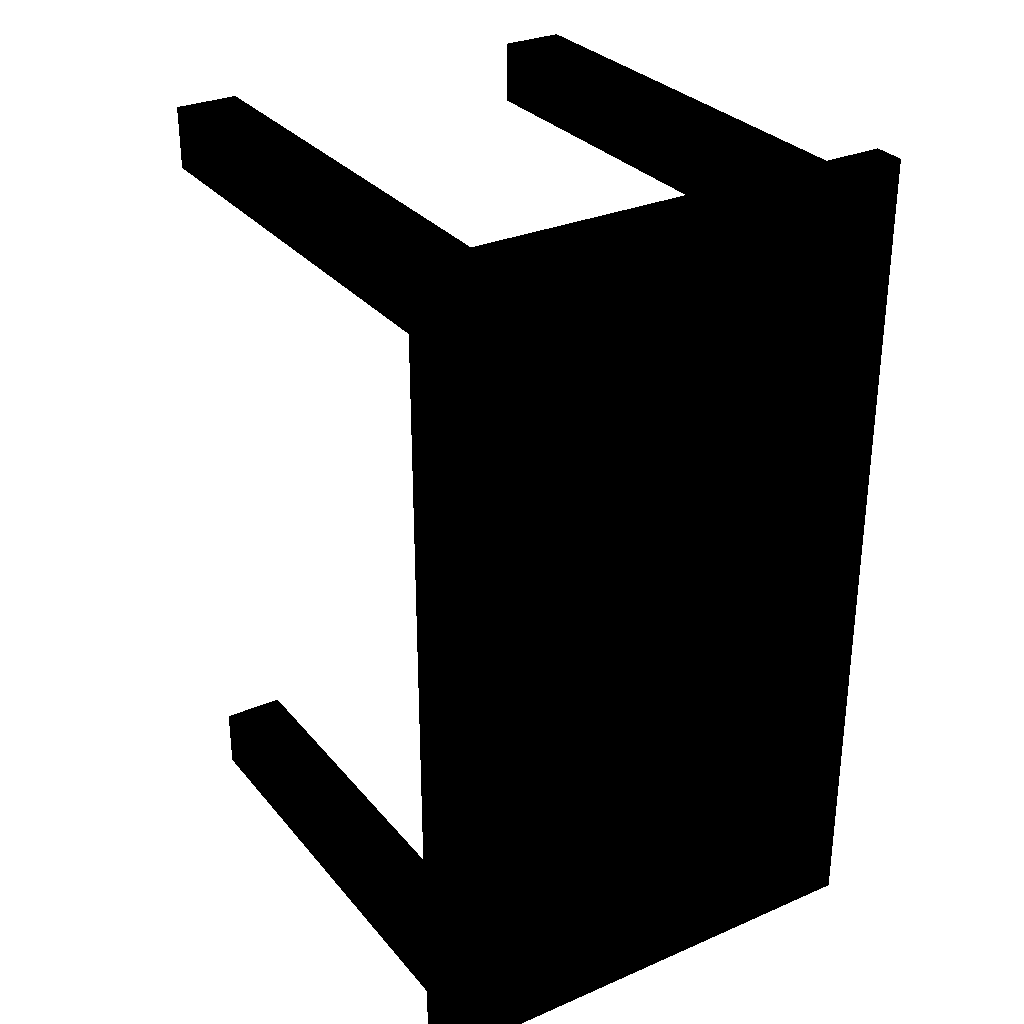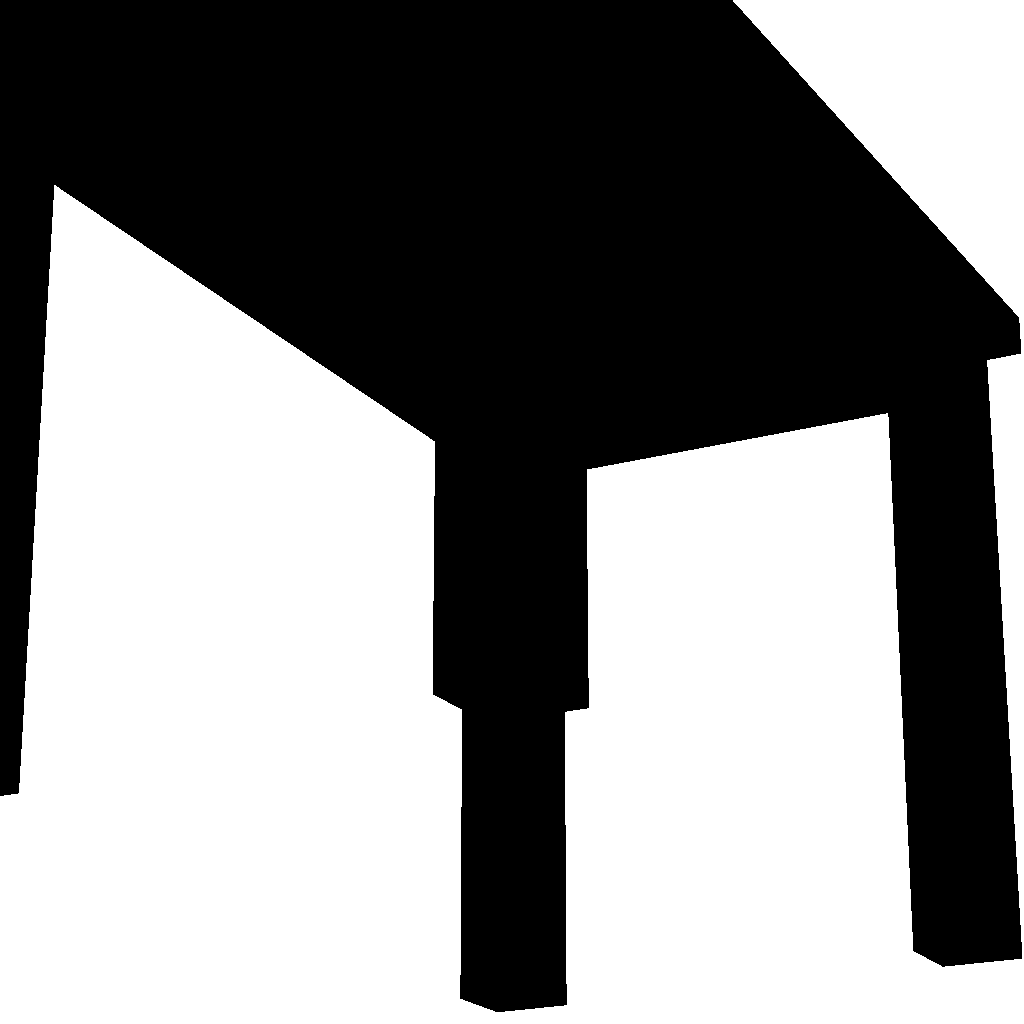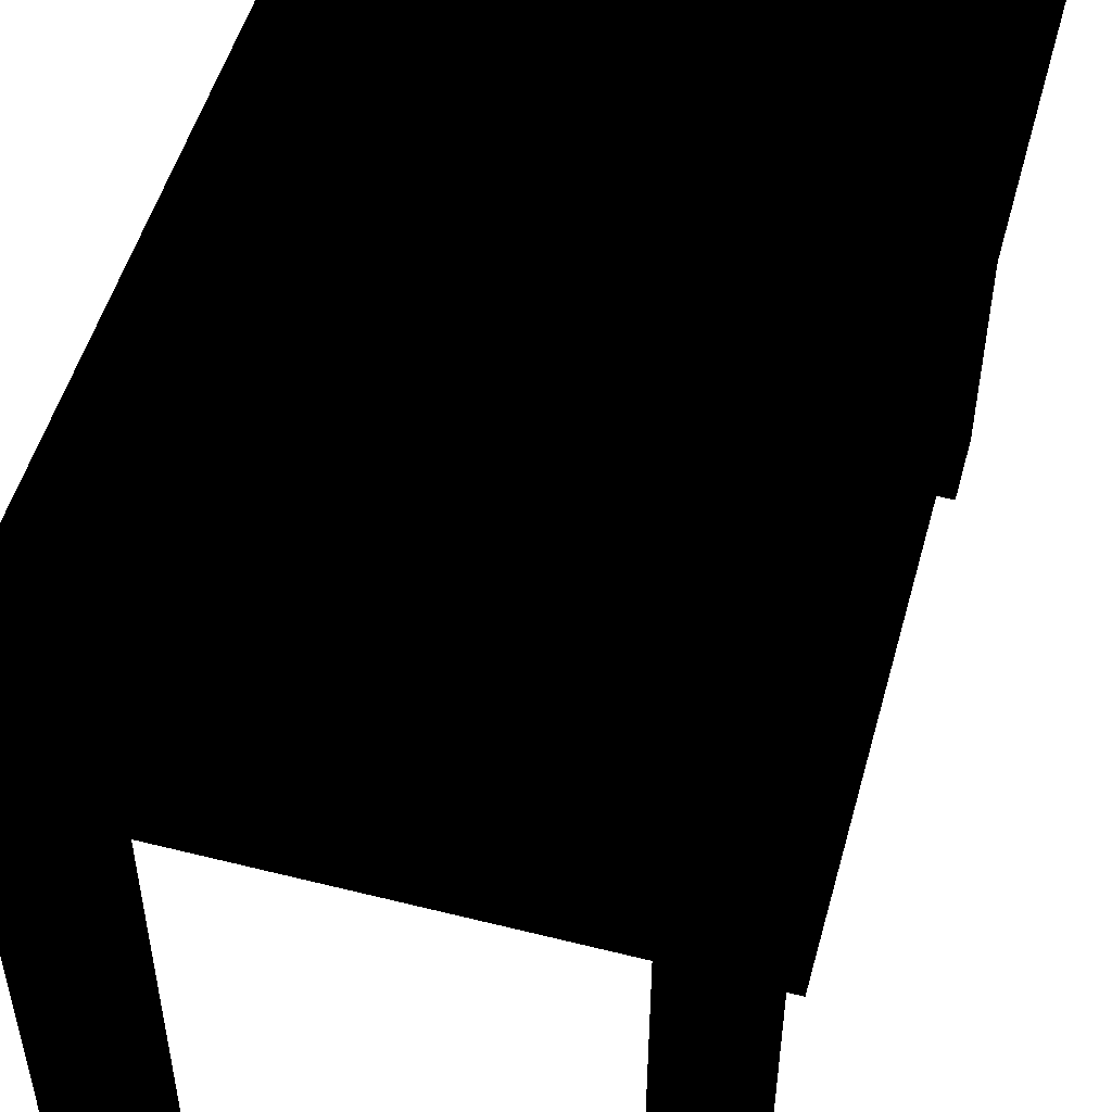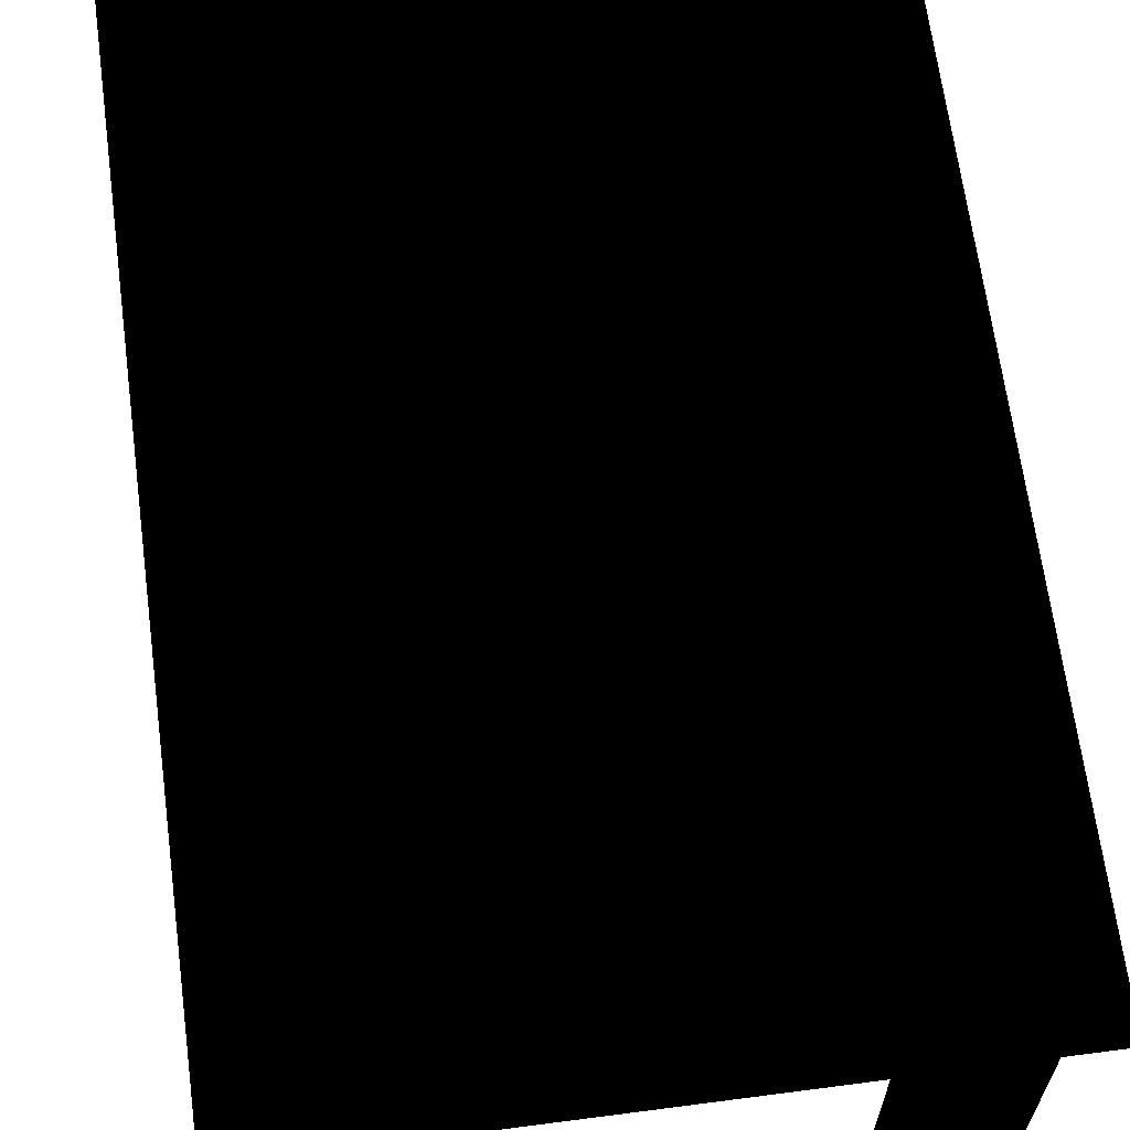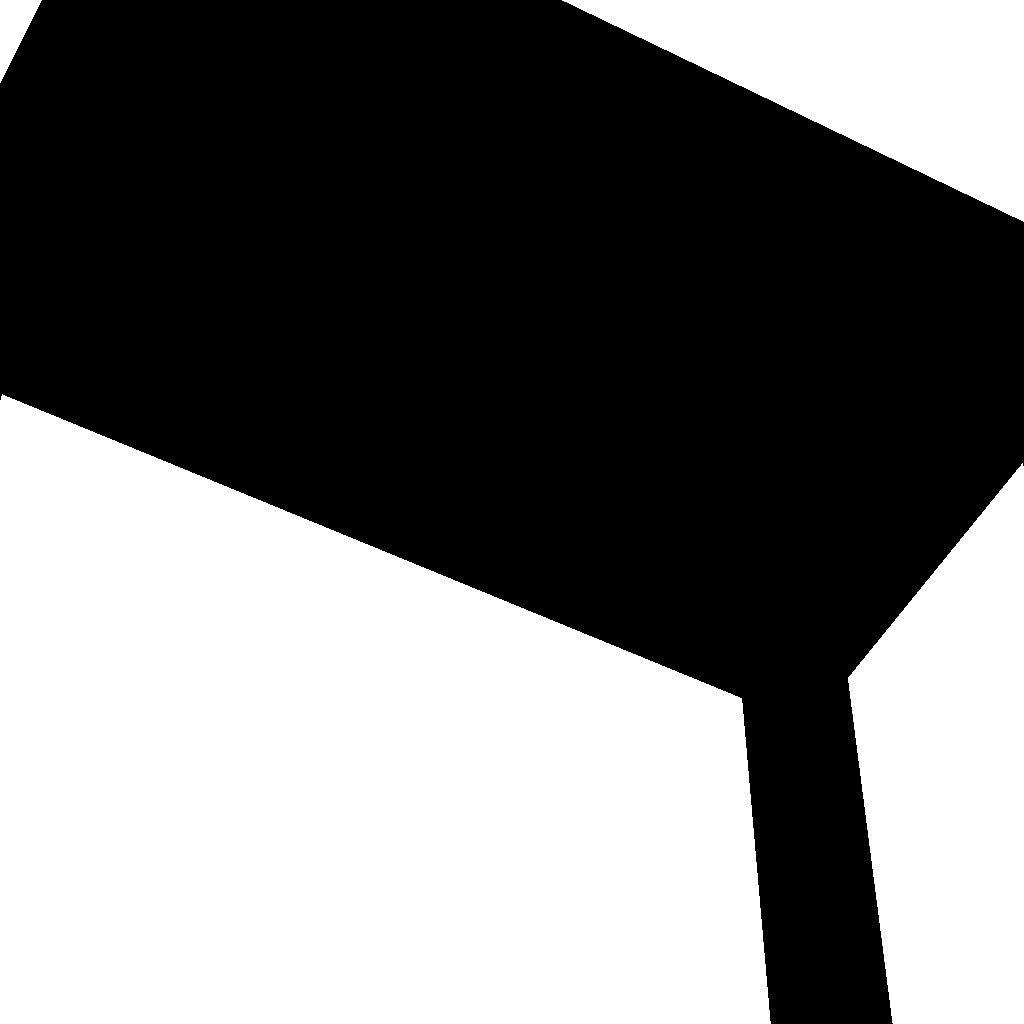
<metadata>
{"format":"obj","ext":"obj","renderer":"f3d","projection":"perspective","resolution":1024,"background":"white","views":[{"elev":30.2,"azim":147.9,"up":"+Z"},{"elev":-20.4,"azim":-152.3,"up":"+Y"},{"elev":51.4,"azim":-164.7,"up":"+Y"},{"elev":65.7,"azim":-7.5,"up":"+Y"},{"elev":-51.4,"azim":-118.3,"up":"+Y"}]}
</metadata>
<code>
v 0.4115 0.3825 -0.6462 0.7529 0.7529 0.7529
v 0.4115 -0.5351 -0.7366 0.7529 0.7529 0.7529
v 0.4115 0.3825 -0.7366 0.7529 0.7529 0.7529
v 0.4115 -0.5351 -0.6203 0.7529 0.7529 0.7529
v 0.2952 0.3825 -0.7366 0.7529 0.7529 0.7529
v 0.4115 0.3825 -0.6203 0.7529 0.7529 0.7529
v 0.2952 -0.5351 -0.6203 0.7529 0.7529 0.7529
v 0.2952 -0.5351 -0.7366 0.7529 0.7529 0.7529
v 0.321 0.3825 -0.7366 0.7529 0.7529 0.7529
v 0.4006 0.3825 -0.6203 0.7529 0.7529 0.7529
v 0.2952 0.3825 -0.7237 0.7529 0.7529 0.7529
v 0.4006 0.3825 -0.6462 0.7529 0.7529 0.7529
v 0.4006 0.3049 -0.6203 0.7529 0.7529 0.7529
v 0.2952 0.3049 -0.7237 0.7529 0.7529 0.7529
v 0.321 0.3825 -0.7237 0.7529 0.7529 0.7529
v 0.4006 0.3049 -0.6462 0.7529 0.7529 0.7529
v 0.4006 0.3825 0.6205 0.7529 0.7529 0.7529
v 0.3683 0.3049 -0.6203 0.7529 0.7529 0.7529
v 0.2952 0.3049 -0.6914 0.7529 0.7529 0.7529
v -0.4523 0.3825 -0.7754 0.7529 0.7529 0.7529
v 0.321 0.3049 -0.7237 0.7529 0.7529 0.7529
v 0.2952 0.3825 -0.6914 0.7529 0.7529 0.7529
v -0.2972 0.3825 -0.7237 0.7529 0.7529 0.7529
v 0.3683 0.3049 -0.6462 0.7529 0.7529 0.7529
v 0.4006 0.3049 0.6205 0.7529 0.7529 0.7529
v 0.2952 0.3825 -0.6203 0.7529 0.7529 0.7529
v 0.3683 0.3049 0.6205 0.7529 0.7529 0.7529
v -0.2972 0.3049 -0.6914 0.7529 0.7529 0.7529
v 0.4523 0.3825 -0.7754 0.7529 0.7529 0.7529
v -0.2972 0.3825 -0.7366 0.7529 0.7529 0.7529
v 0.321 0.3049 -0.6914 0.7529 0.7529 0.7529
v 0.321 0.3825 -0.6914 0.7529 0.7529 0.7529
v -0.2972 0.3825 -0.6914 0.7529 0.7529 0.7529
v -0.2972 0.3049 -0.7237 0.7529 0.7529 0.7529
v 0.3683 0.3825 -0.6462 0.7529 0.7529 0.7529
v 0.4115 0.3825 0.6205 0.7529 0.7529 0.7529
v 0.4006 0.3825 0.6463 0.7529 0.7529 0.7529
v 0.3683 0.3825 -0.6203 0.7529 0.7529 0.7529
v 0.2952 0.3825 -0.6462 0.7529 0.7529 0.7529
v -0.4523 0.4406 -0.7754 0.7529 0.7529 0.7529
v -0.4136 0.3825 -0.7366 0.7529 0.7529 0.7529
v -0.3683 0.3825 0.6463 0.7529 0.7529 0.7529
v 0.321 0.3825 -0.6462 0.7529 0.7529 0.7529
v -0.2972 0.3825 -0.6203 0.7529 0.7529 0.7529
v 0.4115 -0.5351 0.6205 0.7529 0.7529 0.7529
v 0.4115 0.3825 0.6463 0.7529 0.7529 0.7529
v 0.4006 0.3049 0.6463 0.7529 0.7529 0.7529
v 0.2952 0.3825 0.6205 0.7529 0.7529 0.7529
v -0.2948 0.3825 0.6914 0.7529 0.7529 0.7529
v 0.3683 0.3825 0.6205 0.7529 0.7529 0.7529
v -0.2972 -0.5351 -0.6203 0.7529 0.7529 0.7529
v 0.4523 0.4406 -0.7754 0.7529 0.7529 0.7529
v -0.4523 0.3825 -0.5945 0.7529 0.7529 0.7529
v -0.2972 -0.5351 -0.7366 0.7529 0.7529 0.7529
v -0.3683 0.3825 -0.6203 0.7529 0.7529 0.7529
v -0.4523 0.3825 0.7754 0.7529 0.7529 0.7529
v -0.2948 0.3825 0.6205 0.7529 0.7529 0.7529
v 0.3683 0.3825 0.6463 0.7529 0.7529 0.7529
v 0.3683 0.3049 0.6463 0.7529 0.7529 0.7529
v 0.4523 0.3825 -0.5945 0.7529 0.7529 0.7529
v 0.4523 0.4406 -0.5945 0.7529 0.7529 0.7529
v -0.4523 0.4406 -0.5945 0.7529 0.7529 0.7529
v -0.4136 -0.5351 -0.7366 0.7529 0.7529 0.7529
v -0.4006 0.3825 -0.6203 0.7529 0.7529 0.7529
v -0.4136 0.3825 -0.6203 0.7529 0.7529 0.7529
v -0.3683 0.3825 0.6205 0.7529 0.7529 0.7529
v -0.3683 0.3049 -0.6203 0.7529 0.7529 0.7529
v 0.4115 -0.5351 0.7368 0.7529 0.7529 0.7529
v 0.2952 -0.5351 0.6205 0.7529 0.7529 0.7529
v 0.2952 0.3825 0.6914 0.7529 0.7529 0.7529
v -0.2948 -0.5351 0.6205 0.7529 0.7529 0.7529
v -0.4136 -0.5351 -0.6203 0.7529 0.7529 0.7529
v 0.2714 0.4406 -0.5945 0.7529 0.7529 0.7529
v -0.2714 0.4406 -0.5945 0.7529 0.7529 0.7529
v -0.4111 0.3825 0.6463 0.7529 0.7529 0.7529
v -0.3683 0.3049 0.6205 0.7529 0.7529 0.7529
v 0.4115 0.3825 0.7368 0.7529 0.7529 0.7529
v 0.2952 -0.5351 0.7368 0.7529 0.7529 0.7529
v 0.2952 0.3049 0.6914 0.7529 0.7529 0.7529
v -0.2948 0.3049 0.6914 0.7529 0.7529 0.7529
v 0.4523 0.3825 0.5945 0.7529 0.7529 0.7529
v -0.4006 0.3825 0.6463 0.7529 0.7529 0.7529
v 0.4523 0.4406 0.5945 0.7529 0.7529 0.7529
v 0.09046 0.4406 -0.5945 0.7529 0.7529 0.7529
v -0.4523 0.4406 0.5945 0.7529 0.7529 0.7529
v -0.09047 0.4406 -0.5945 0.7529 0.7529 0.7529
v -0.4006 0.3825 0.6205 0.7529 0.7529 0.7529
v -0.4111 0.3825 0.6205 0.7529 0.7529 0.7529
v -0.4006 0.3049 -0.6203 0.7529 0.7529 0.7529
v -0.3683 0.3049 0.6463 0.7529 0.7529 0.7529
v 0.321 0.3049 0.6914 0.7529 0.7529 0.7529
v -0.3206 0.3825 0.6914 0.7529 0.7529 0.7529
v -0.2948 -0.5351 0.7368 0.7529 0.7529 0.7529
v -0.4006 0.3049 0.6205 0.7529 0.7529 0.7529
v 0.4523 0.3825 0.7754 0.7529 0.7529 0.7529
v 0.2714 0.4406 0.5945 0.7529 0.7529 0.7529
v -0.4523 0.4406 0.7754 0.7529 0.7529 0.7529
v -0.09047 0.4406 0.5945 0.7529 0.7529 0.7529
v -0.2714 0.4406 0.5945 0.7529 0.7529 0.7529
v -0.4111 -0.5351 0.7368 0.7529 0.7529 0.7529
v 0.2952 0.3825 0.7368 0.7529 0.7529 0.7529
v 0.2952 0.3049 0.7237 0.7529 0.7529 0.7529
v 0.321 0.3825 0.6914 0.7529 0.7529 0.7529
v -0.2948 0.3049 0.7237 0.7529 0.7529 0.7529
v -0.3206 0.3049 0.6914 0.7529 0.7529 0.7529
v -0.4111 -0.5351 0.6205 0.7529 0.7529 0.7529
v 0.4523 0.4406 0.7754 0.7529 0.7529 0.7529
v -0.4006 0.3049 0.6463 0.7529 0.7529 0.7529
v 0.09046 0.4406 0.5945 0.7529 0.7529 0.7529
v -0.4111 0.3825 0.7368 0.7529 0.7529 0.7529
v 0.2952 0.3825 0.7237 0.7529 0.7529 0.7529
v 0.321 0.3049 0.7237 0.7529 0.7529 0.7529
v -0.3206 0.3049 0.7237 0.7529 0.7529 0.7529
v -0.3206 0.3825 0.7237 0.7529 0.7529 0.7529
v -0.2948 0.3825 0.7368 0.7529 0.7529 0.7529
v 0.321 0.3825 0.7237 0.7529 0.7529 0.7529
v -0.2948 0.3825 0.7237 0.7529 0.7529 0.7529
f 1 2 3
f 2 1 4
f 3 2 1
f 4 1 2
f 2 5 3
f 3 5 2
f 4 1 6
f 6 1 4
f 7 2 4
f 4 2 7
f 5 2 8
f 8 2 5
f 3 5 9
f 9 5 3
f 10 1 6
f 6 1 10
f 6 7 4
f 4 7 6
f 2 7 8
f 8 7 2
f 7 5 8
f 8 5 7
f 9 11 5
f 5 11 9
f 1 10 12
f 12 10 1
f 13 6 10
f 10 6 13
f 7 6 13
f 13 6 7
f 5 7 14
f 14 7 5
f 11 9 15
f 15 9 11
f 11 5 14
f 14 5 11
f 10 16 12
f 12 16 10
f 17 13 10
f 10 13 17
f 16 10 13
f 13 10 16
f 18 7 13
f 13 7 18
f 14 7 19
f 19 7 14
f 20 15 11
f 11 15 20
f 21 11 15
f 15 11 21
f 15 22 11
f 11 22 15
f 14 23 11
f 11 23 14
f 11 21 14
f 14 21 11
f 12 24 16
f 16 24 12
f 13 17 25
f 25 17 13
f 18 16 13
f 13 16 18
f 7 18 26
f 26 18 7
f 13 27 18
f 18 27 13
f 19 7 22
f 22 7 19
f 28 14 19
f 19 14 28
f 21 19 14
f 14 19 21
f 29 15 20
f 20 15 29
f 20 11 30
f 30 11 20
f 31 15 21
f 21 15 31
f 22 15 32
f 32 15 22
f 11 22 33
f 33 22 11
f 23 14 34
f 34 14 23
f 30 11 23
f 23 11 30
f 11 33 23
f 23 33 11
f 24 12 35
f 35 12 24
f 16 18 24
f 24 18 16
f 36 25 17
f 17 25 36
f 37 25 17
f 17 25 37
f 27 13 25
f 25 13 27
f 26 18 38
f 38 18 26
f 39 7 26
f 26 7 39
f 27 38 18
f 18 38 27
f 22 7 39
f 39 7 22
f 22 28 19
f 19 28 22
f 19 32 22
f 22 32 19
f 14 28 34
f 34 28 14
f 19 21 31
f 31 21 19
f 15 29 32
f 32 29 15
f 40 29 20
f 20 29 40
f 20 30 41
f 41 30 20
f 15 31 32
f 32 31 15
f 32 42 22
f 22 42 32
f 43 22 32
f 32 22 43
f 22 44 33
f 33 44 22
f 28 22 33
f 33 22 28
f 39 33 22
f 22 33 39
f 23 34 30
f 30 34 23
f 23 44 30
f 30 44 23
f 23 33 44
f 44 33 23
f 18 35 24
f 24 35 18
f 45 25 36
f 36 25 45
f 46 17 36
f 36 17 46
f 25 37 47
f 47 37 25
f 17 46 37
f 37 46 17
f 25 45 27
f 27 45 25
f 47 27 25
f 25 27 47
f 35 18 38
f 38 18 35
f 26 35 38
f 38 35 26
f 38 48 26
f 26 48 38
f 43 26 39
f 39 26 43
f 26 49 39
f 39 49 26
f 38 27 50
f 50 27 38
f 22 43 39
f 39 43 22
f 32 19 31
f 31 19 32
f 51 34 28
f 28 34 51
f 29 42 32
f 32 42 29
f 29 40 52
f 52 40 29
f 53 40 20
f 20 40 53
f 54 41 30
f 30 41 54
f 30 55 41
f 41 55 30
f 20 41 56
f 56 41 20
f 22 42 44
f 44 42 22
f 33 57 44
f 44 57 33
f 44 28 33
f 33 28 44
f 33 39 57
f 57 39 33
f 51 30 34
f 34 30 51
f 30 44 55
f 55 44 30
f 46 45 36
f 36 45 46
f 47 58 37
f 37 58 47
f 45 48 27
f 27 48 45
f 27 47 59
f 59 47 27
f 35 26 43
f 43 26 35
f 48 38 50
f 50 38 48
f 48 49 26
f 26 49 48
f 57 39 49
f 49 39 57
f 27 48 50
f 50 48 27
f 59 50 27
f 27 50 59
f 51 28 44
f 44 28 51
f 60 42 29
f 29 42 60
f 40 61 52
f 52 61 40
f 61 29 52
f 52 29 61
f 40 53 62
f 62 53 40
f 20 56 53
f 53 56 20
f 41 54 63
f 63 54 41
f 30 51 54
f 54 51 30
f 41 55 64
f 64 55 41
f 65 56 41
f 41 56 65
f 44 42 66
f 66 42 44
f 44 57 66
f 66 57 44
f 55 44 66
f 66 44 55
f 44 66 55
f 55 66 44
f 67 44 55
f 55 44 67
f 45 46 68
f 68 46 45
f 58 47 59
f 59 47 58
f 48 45 69
f 69 45 48
f 49 48 70
f 70 48 49
f 49 71 57
f 57 71 49
f 50 59 58
f 58 59 50
f 44 72 51
f 51 72 44
f 60 56 42
f 42 56 60
f 29 61 60
f 60 61 29
f 61 40 73
f 73 40 61
f 56 62 53
f 53 62 56
f 74 40 62
f 62 40 74
f 54 72 63
f 63 72 54
f 72 41 63
f 63 41 72
f 72 54 51
f 51 54 72
f 64 55 42
f 42 55 64
f 41 64 65
f 65 64 41
f 75 56 65
f 65 56 75
f 41 72 65
f 65 72 41
f 42 76 66
f 66 76 42
f 42 55 66
f 66 55 42
f 57 76 66
f 66 76 57
f 66 67 55
f 55 67 66
f 72 44 67
f 67 44 72
f 68 46 77
f 77 46 68
f 68 69 45
f 45 69 68
f 78 48 69
f 69 48 78
f 70 48 79
f 79 48 70
f 79 49 70
f 70 49 79
f 71 49 80
f 80 49 71
f 71 76 57
f 57 76 71
f 81 56 60
f 60 56 81
f 42 56 82
f 82 56 42
f 83 60 61
f 61 60 83
f 73 40 84
f 84 40 73
f 73 83 61
f 61 83 73
f 62 56 85
f 85 56 62
f 86 40 74
f 74 40 86
f 85 74 62
f 62 74 85
f 64 42 87
f 87 42 64
f 64 88 65
f 65 88 64
f 65 89 64
f 64 89 65
f 82 56 75
f 75 56 82
f 65 88 75
f 75 88 65
f 72 89 65
f 65 89 72
f 76 42 90
f 90 42 76
f 67 66 76
f 76 66 67
f 89 72 67
f 67 72 89
f 77 78 68
f 68 78 77
f 69 68 78
f 78 68 69
f 48 78 79
f 79 78 48
f 70 91 79
f 79 91 70
f 49 79 80
f 80 79 49
f 80 92 49
f 49 92 80
f 71 80 93
f 93 80 71
f 76 71 94
f 94 71 76
f 56 81 95
f 95 81 56
f 60 83 81
f 81 83 60
f 90 82 42
f 42 82 90
f 82 87 42
f 42 87 82
f 84 40 86
f 86 40 84
f 84 96 73
f 73 96 84
f 83 73 96
f 96 73 83
f 85 56 97
f 97 56 85
f 74 98 86
f 86 98 74
f 74 85 99
f 99 85 74
f 88 64 87
f 87 64 88
f 89 87 64
f 64 87 89
f 88 82 75
f 75 82 88
f 88 100 75
f 75 100 88
f 90 94 76
f 76 94 90
f 94 67 76
f 76 67 94
f 67 94 89
f 89 94 67
f 78 77 101
f 101 77 78
f 79 78 102
f 102 78 79
f 91 70 103
f 103 70 91
f 91 102 79
f 79 102 91
f 79 104 80
f 80 104 79
f 92 80 105
f 105 80 92
f 93 80 104
f 104 80 93
f 93 106 71
f 71 106 93
f 71 88 94
f 94 88 71
f 81 107 95
f 95 107 81
f 107 56 95
f 95 56 107
f 107 81 83
f 83 81 107
f 82 90 108
f 108 90 82
f 87 82 88
f 88 82 87
f 86 109 84
f 84 109 86
f 96 84 109
f 109 84 96
f 96 107 83
f 83 107 96
f 56 107 97
f 97 107 56
f 97 99 85
f 85 99 97
f 98 74 99
f 99 74 98
f 109 86 98
f 98 86 109
f 94 88 87
f 87 88 94
f 87 89 94
f 94 89 87
f 100 88 106
f 106 88 100
f 75 100 110
f 110 100 75
f 94 90 108
f 108 90 94
f 111 78 101
f 101 78 111
f 102 78 111
f 111 78 102
f 104 79 102
f 102 79 104
f 112 103 91
f 91 103 112
f 102 91 112
f 112 91 102
f 113 80 104
f 104 80 113
f 80 113 105
f 105 113 80
f 114 105 92
f 92 105 114
f 93 104 115
f 115 104 93
f 106 93 100
f 100 93 106
f 88 71 106
f 106 71 88
f 97 96 109
f 109 96 97
f 107 96 97
f 97 96 107
f 97 98 99
f 99 98 97
f 97 109 98
f 98 109 97
f 100 115 110
f 110 115 100
f 111 104 102
f 102 104 111
f 102 116 111
f 111 116 102
f 103 112 116
f 116 112 103
f 116 102 112
f 112 102 116
f 117 113 104
f 104 113 117
f 105 114 113
f 113 114 105
f 115 104 117
f 117 104 115
f 115 100 93
f 93 100 115
f 104 111 117
f 117 111 104
f 113 117 114
f 114 117 113

</code>
